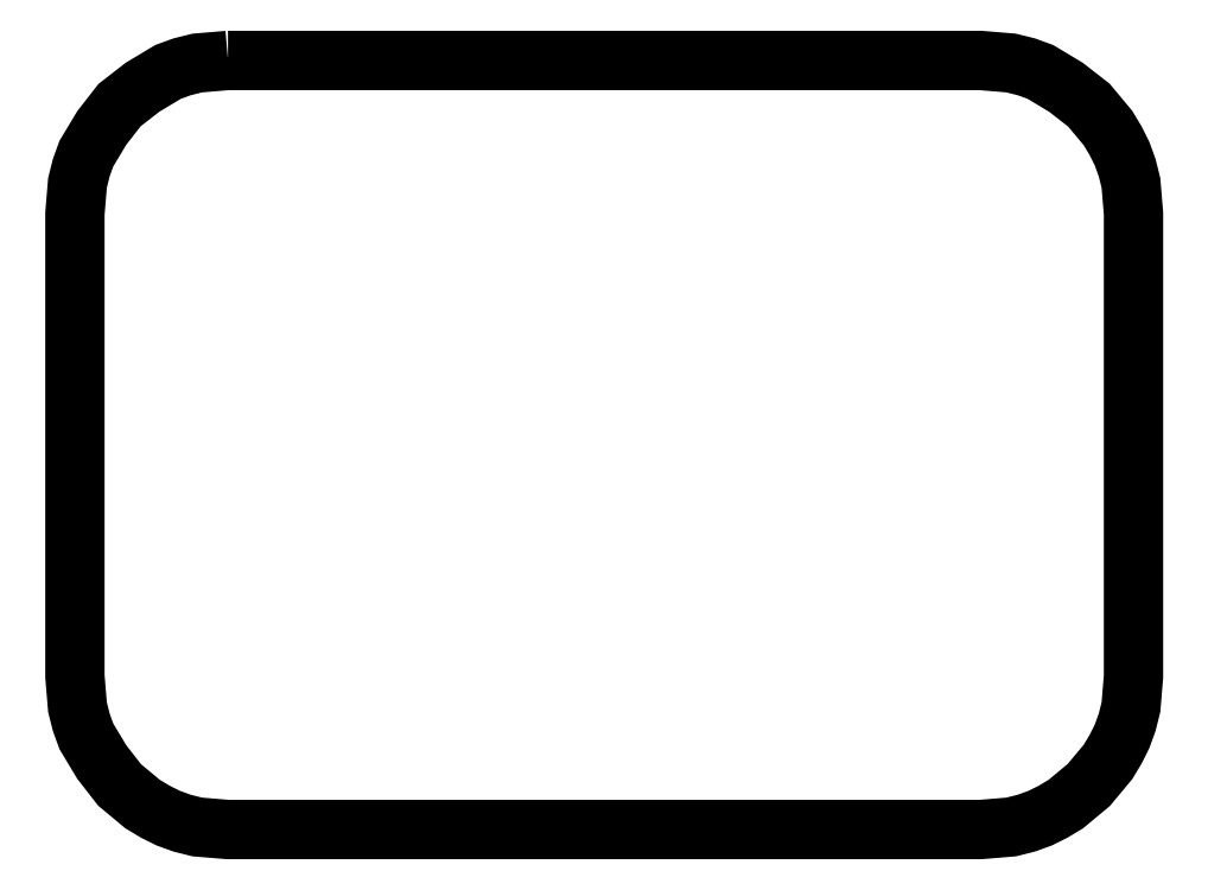
<metadata>
{"format":"dxf","ext":"dxf","renderer":"ezdxf+matplotlib","layout":"modelspace","background":"white","min_lineweight":24,"dpi":150}
</metadata>
<code>
0
SECTION
2
ENTITIES
0
POLYLINE
8
FOREGROUND
66
     1
40
0
41
0
70
     1
0
VERTEX
8
FOREGROUND
10
0.25
20
1.063
0
VERTEX
8
FOREGROUND
10
1.233
20
1.063
0
VERTEX
8
FOREGROUND
10
1.253
20
1.062
0
VERTEX
8
FOREGROUND
10
1.273
20
1.06
0
VERTEX
8
FOREGROUND
10
1.293
20
1.055
0
VERTEX
8
FOREGROUND
10
1.312
20
1.048
0
VERTEX
8
FOREGROUND
10
1.328
20
1.038
0
VERTEX
8
FOREGROUND
10
1.345
20
1.028
0
VERTEX
8
FOREGROUND
10
1.375
20
1.005
0
VERTEX
8
FOREGROUND
10
1.4
20
0.975
0
VERTEX
8
FOREGROUND
10
1.41
20
0.9583
0
VERTEX
8
FOREGROUND
10
1.418
20
0.9417
0
VERTEX
8
FOREGROUND
10
1.425
20
0.9233
0
VERTEX
8
FOREGROUND
10
1.43
20
0.9033
0
VERTEX
8
FOREGROUND
10
1.432
20
0.8833
0
VERTEX
8
FOREGROUND
10
1.433
20
0.8633
0
VERTEX
8
FOREGROUND
10
1.433
20
0.2583
0
VERTEX
8
FOREGROUND
10
1.432
20
0.2383
0
VERTEX
8
FOREGROUND
10
1.43
20
0.2183
0
VERTEX
8
FOREGROUND
10
1.425
20
0.1983
0
VERTEX
8
FOREGROUND
10
1.418
20
0.18
0
VERTEX
8
FOREGROUND
10
1.41
20
0.1633
0
VERTEX
8
FOREGROUND
10
1.4
20
0.1467
0
VERTEX
8
FOREGROUND
10
1.375
20
0.1167
0
VERTEX
8
FOREGROUND
10
1.345
20
0.09167
0
VERTEX
8
FOREGROUND
10
1.328
20
0.08167
0
VERTEX
8
FOREGROUND
10
1.312
20
0.07333
0
VERTEX
8
FOREGROUND
10
1.293
20
0.06667
0
VERTEX
8
FOREGROUND
10
1.273
20
0.06167
0
VERTEX
8
FOREGROUND
10
1.253
20
0.06
0
VERTEX
8
FOREGROUND
10
1.233
20
0.05833
0
VERTEX
8
FOREGROUND
10
0.25
20
0.05833
0
VERTEX
8
FOREGROUND
10
0.23
20
0.06
0
VERTEX
8
FOREGROUND
10
0.21
20
0.06167
0
VERTEX
8
FOREGROUND
10
0.19
20
0.06667
0
VERTEX
8
FOREGROUND
10
0.1717
20
0.07333
0
VERTEX
8
FOREGROUND
10
0.155
20
0.08167
0
VERTEX
8
FOREGROUND
10
0.1383
20
0.09167
0
VERTEX
8
FOREGROUND
10
0.1083
20
0.1167
0
VERTEX
8
FOREGROUND
10
0.085
20
0.1467
0
VERTEX
8
FOREGROUND
10
0.075
20
0.1633
0
VERTEX
8
FOREGROUND
10
0.065
20
0.18
0
VERTEX
8
FOREGROUND
10
0.05833
20
0.1983
0
VERTEX
8
FOREGROUND
10
0.05333
20
0.2183
0
VERTEX
8
FOREGROUND
10
0.05167
20
0.2383
0
VERTEX
8
FOREGROUND
10
0.05
20
0.2583
0
VERTEX
8
FOREGROUND
10
0.05
20
0.8633
0
VERTEX
8
FOREGROUND
10
0.05167
20
0.8833
0
VERTEX
8
FOREGROUND
10
0.05333
20
0.9033
0
VERTEX
8
FOREGROUND
10
0.05833
20
0.9233
0
VERTEX
8
FOREGROUND
10
0.065
20
0.9417
0
VERTEX
8
FOREGROUND
10
0.075
20
0.9583
0
VERTEX
8
FOREGROUND
10
0.085
20
0.975
0
VERTEX
8
FOREGROUND
10
0.1083
20
1.005
0
VERTEX
8
FOREGROUND
10
0.1383
20
1.028
0
VERTEX
8
FOREGROUND
10
0.155
20
1.038
0
VERTEX
8
FOREGROUND
10
0.1717
20
1.048
0
VERTEX
8
FOREGROUND
10
0.19
20
1.055
0
VERTEX
8
FOREGROUND
10
0.21
20
1.06
0
VERTEX
8
FOREGROUND
10
0.23
20
1.062
0
SEQEND
8
0
0
POLYLINE
8
FOREGROUND
66
     1
40
0.01
41
0.01
70
     1
0
VERTEX
8
FOREGROUND
10
0.25
20
1.063
0
VERTEX
8
FOREGROUND
10
1.233
20
1.063
0
VERTEX
8
FOREGROUND
10
1.253
20
1.062
0
VERTEX
8
FOREGROUND
10
1.273
20
1.06
0
VERTEX
8
FOREGROUND
10
1.293
20
1.055
0
VERTEX
8
FOREGROUND
10
1.312
20
1.048
0
VERTEX
8
FOREGROUND
10
1.328
20
1.038
0
VERTEX
8
FOREGROUND
10
1.345
20
1.028
0
VERTEX
8
FOREGROUND
10
1.375
20
1.005
0
VERTEX
8
FOREGROUND
10
1.4
20
0.975
0
VERTEX
8
FOREGROUND
10
1.41
20
0.9583
0
VERTEX
8
FOREGROUND
10
1.418
20
0.9417
0
VERTEX
8
FOREGROUND
10
1.425
20
0.9233
0
VERTEX
8
FOREGROUND
10
1.43
20
0.9033
0
VERTEX
8
FOREGROUND
10
1.432
20
0.8833
0
VERTEX
8
FOREGROUND
10
1.433
20
0.8633
0
VERTEX
8
FOREGROUND
10
1.433
20
0.2583
0
VERTEX
8
FOREGROUND
10
1.432
20
0.2383
0
VERTEX
8
FOREGROUND
10
1.43
20
0.2183
0
VERTEX
8
FOREGROUND
10
1.425
20
0.1983
0
VERTEX
8
FOREGROUND
10
1.418
20
0.18
0
VERTEX
8
FOREGROUND
10
1.41
20
0.1633
0
VERTEX
8
FOREGROUND
10
1.4
20
0.1467
0
VERTEX
8
FOREGROUND
10
1.375
20
0.1167
0
VERTEX
8
FOREGROUND
10
1.345
20
0.09167
0
VERTEX
8
FOREGROUND
10
1.328
20
0.08167
0
VERTEX
8
FOREGROUND
10
1.312
20
0.07333
0
VERTEX
8
FOREGROUND
10
1.293
20
0.06667
0
VERTEX
8
FOREGROUND
10
1.273
20
0.06167
0
VERTEX
8
FOREGROUND
10
1.253
20
0.06
0
VERTEX
8
FOREGROUND
10
1.233
20
0.05833
0
VERTEX
8
FOREGROUND
10
0.25
20
0.05833
0
VERTEX
8
FOREGROUND
10
0.23
20
0.06
0
VERTEX
8
FOREGROUND
10
0.21
20
0.06167
0
VERTEX
8
FOREGROUND
10
0.19
20
0.06667
0
VERTEX
8
FOREGROUND
10
0.1717
20
0.07333
0
VERTEX
8
FOREGROUND
10
0.155
20
0.08167
0
VERTEX
8
FOREGROUND
10
0.1383
20
0.09167
0
VERTEX
8
FOREGROUND
10
0.1083
20
0.1167
0
VERTEX
8
FOREGROUND
10
0.085
20
0.1467
0
VERTEX
8
FOREGROUND
10
0.075
20
0.1633
0
VERTEX
8
FOREGROUND
10
0.065
20
0.18
0
VERTEX
8
FOREGROUND
10
0.05833
20
0.1983
0
VERTEX
8
FOREGROUND
10
0.05333
20
0.2183
0
VERTEX
8
FOREGROUND
10
0.05167
20
0.2383
0
VERTEX
8
FOREGROUND
10
0.05
20
0.2583
0
VERTEX
8
FOREGROUND
10
0.05
20
0.8633
0
VERTEX
8
FOREGROUND
10
0.05167
20
0.8833
0
VERTEX
8
FOREGROUND
10
0.05333
20
0.9033
0
VERTEX
8
FOREGROUND
10
0.05833
20
0.9233
0
VERTEX
8
FOREGROUND
10
0.065
20
0.9417
0
VERTEX
8
FOREGROUND
10
0.075
20
0.9583
0
VERTEX
8
FOREGROUND
10
0.085
20
0.975
0
VERTEX
8
FOREGROUND
10
0.1083
20
1.005
0
VERTEX
8
FOREGROUND
10
0.1383
20
1.028
0
VERTEX
8
FOREGROUND
10
0.155
20
1.038
0
VERTEX
8
FOREGROUND
10
0.1717
20
1.048
0
VERTEX
8
FOREGROUND
10
0.19
20
1.055
0
VERTEX
8
FOREGROUND
10
0.21
20
1.06
0
VERTEX
8
FOREGROUND
10
0.23
20
1.062
0
SEQEND
8
0
0
ENDSEC
0
EOF

</code>
